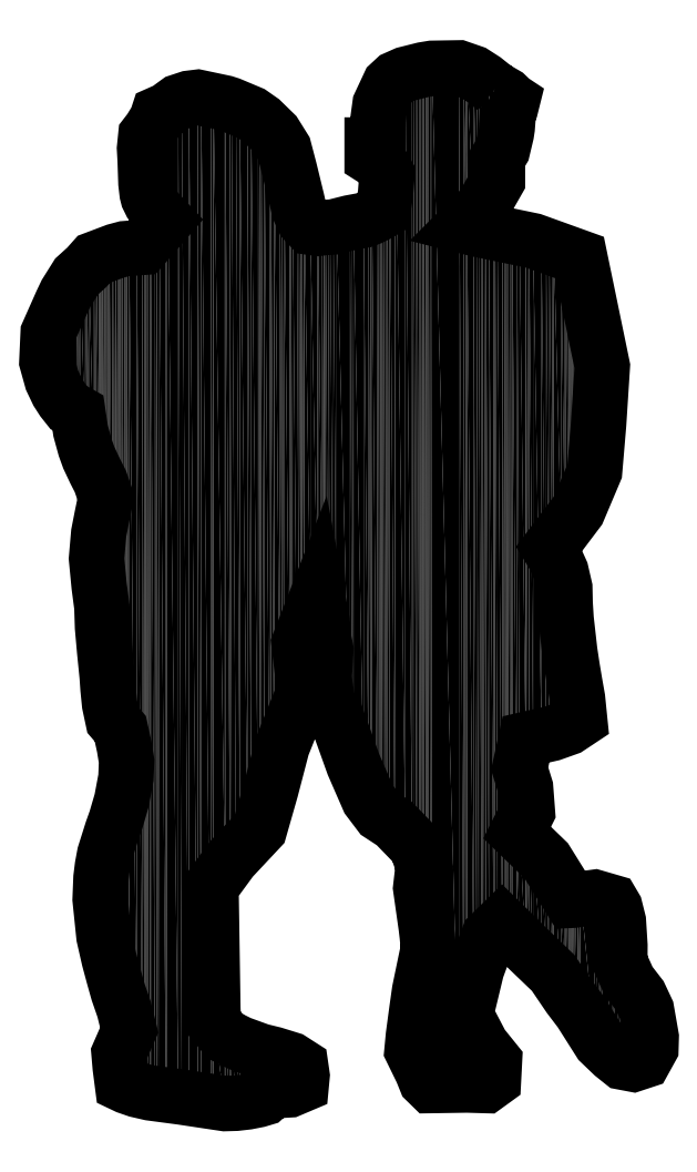
<metadata>
{"format":"dxf","ext":"dxf","renderer":"ezdxf+matplotlib","layout":"modelspace","background":"white","min_lineweight":24,"dpi":150}
</metadata>
<code>
0
SECTION
2
ENTITIES
0
POLYLINE
8
0
66
     1
10
0
20
0
30
0
70
     1
0
VERTEX
8
0
10
42.71
20
174.5
30
0
0
VERTEX
8
0
10
40.81
20
176
30
0
0
VERTEX
8
0
10
38.96
20
177.2
30
0
0
VERTEX
8
0
10
36.44
20
178.1
30
0
0
VERTEX
8
0
10
31.8
20
178
30
0
0
VERTEX
8
0
10
30.31
20
177.8
30
0
0
VERTEX
8
0
10
27.2
20
177
30
0
0
VERTEX
8
0
10
25.5
20
176.2
30
0
0
VERTEX
8
0
10
24.48
20
175.3
30
0
0
VERTEX
8
0
10
22.85
20
171.8
30
0
0
VERTEX
8
0
10
22.47
20
169
30
0
0
VERTEX
8
0
10
22.51
20
167
30
0
0
VERTEX
8
0
10
22.51
20
165.9
30
0
0
VERTEX
8
0
10
22.51
20
164.8
30
0
0
VERTEX
8
0
10
21.49
20
164.8
30
0
0
VERTEX
8
0
10
21.49
20
162.6
30
0
0
VERTEX
8
0
10
22.96
20
161.6
30
0
0
VERTEX
8
0
10
23.15
20
161.4
30
0
0
VERTEX
8
0
10
24.08
20
159.8
30
0
0
VERTEX
8
0
10
23.97
20
158.6
30
0
0
VERTEX
8
0
10
23.8
20
156.4
30
0
0
VERTEX
8
0
10
23.45
20
154.3
30
0
0
VERTEX
8
0
10
23.25
20
153.4
30
0
0
VERTEX
8
0
10
22.3
20
152.8
30
0
0
VERTEX
8
0
10
21.24
20
152.3
30
0
0
VERTEX
8
0
10
20.03
20
151.8
30
0
0
VERTEX
8
0
10
17.68
20
151.4
30
0
0
VERTEX
8
0
10
14.82
20
150.7
30
0
0
VERTEX
8
0
10
14.26
20
150.7
30
0
0
VERTEX
8
0
10
13.16
20
150.6
30
0
0
VERTEX
8
0
10
12.19
20
150.4
30
0
0
VERTEX
8
0
10
10.85
20
150.6
30
0
0
VERTEX
8
0
10
9.749
20
151.8
30
0
0
VERTEX
8
0
10
8.898
20
153.7
30
0
0
VERTEX
8
0
10
8.538
20
155.3
30
0
0
VERTEX
8
0
10
7.78
20
158.4
30
0
0
VERTEX
8
0
10
7.251
20
160.6
30
0
0
VERTEX
8
0
10
6.304
20
164.2
30
0
0
VERTEX
8
0
10
4.695
20
166.8
30
0
0
VERTEX
8
0
10
2.404
20
169
30
0
0
VERTEX
8
0
10
0.6437
20
170.2
30
0
0
VERTEX
8
0
10
-3.01
20
171.8
30
0
0
VERTEX
8
0
10
-3.9
20
172
30
0
0
VERTEX
8
0
10
-8.557
20
173
30
0
0
VERTEX
8
0
10
-10.09
20
172.8
30
0
0
VERTEX
8
0
10
-11.93
20
172.2
30
0
0
VERTEX
8
0
10
-13.88
20
170.8
30
0
0
VERTEX
8
0
10
-15.33
20
170.2
30
0
0
VERTEX
8
0
10
-15.64
20
169.2
30
0
0
VERTEX
8
0
10
-16.75
20
167.4
30
0
0
VERTEX
8
0
10
-17.51
20
166.4
30
0
0
VERTEX
8
0
10
-17.74
20
164.2
30
0
0
VERTEX
8
0
10
-17.62
20
162.2
30
0
0
VERTEX
8
0
10
-17.49
20
158.2
30
0
0
VERTEX
8
0
10
-17.28
20
156.4
30
0
0
VERTEX
8
0
10
-17.11
20
155.8
30
0
0
VERTEX
8
0
10
-16.64
20
154.8
30
0
0
VERTEX
8
0
10
-15.94
20
153.9
30
0
0
VERTEX
8
0
10
-15.14
20
153
30
0
0
VERTEX
8
0
10
-14.07
20
151.8
30
0
0
VERTEX
8
0
10
-18.14
20
147.2
30
0
0
VERTEX
8
0
10
-21.18
20
146.9
30
0
0
VERTEX
8
0
10
-22.74
20
146.5
30
0
0
VERTEX
8
0
10
-26.45
20
145.1
30
0
0
VERTEX
8
0
10
-27.66
20
143.8
30
0
0
VERTEX
8
0
10
-29.44
20
142.2
30
0
0
VERTEX
8
0
10
-31.26
20
139.3
30
0
0
VERTEX
8
0
10
-32.01
20
137.7
30
0
0
VERTEX
8
0
10
-33.26
20
134.8
30
0
0
VERTEX
8
0
10
-34.34
20
132.4
30
0
0
VERTEX
8
0
10
-34.57
20
127.5
30
0
0
VERTEX
8
0
10
-33.68
20
124.3
30
0
0
VERTEX
8
0
10
-32.69
20
122.2
30
0
0
VERTEX
8
0
10
-31.8
20
120.9
30
0
0
VERTEX
8
0
10
-30.78
20
119.6
30
0
0
VERTEX
8
0
10
-29.21
20
118.7
30
0
0
VERTEX
8
0
10
-28.76
20
115.6
30
0
0
VERTEX
8
0
10
-27.96
20
112.7
30
0
0
VERTEX
8
0
10
-27.32
20
110.9
30
0
0
VERTEX
8
0
10
-26.24
20
108.6
30
0
0
VERTEX
8
0
10
-25.35
20
106.9
30
0
0
VERTEX
8
0
10
-24.38
20
104.1
30
0
0
VERTEX
8
0
10
-25.05
20
100.9
30
0
0
VERTEX
8
0
10
-25.63
20
97.93
30
0
0
VERTEX
8
0
10
-26.01
20
93.57
30
0
0
VERTEX
8
0
10
-25.56
20
88.86
30
0
0
VERTEX
8
0
10
-25.08
20
85.26
30
0
0
VERTEX
8
0
10
-24.97
20
81.74
30
0
0
VERTEX
8
0
10
-24.61
20
77.67
30
0
0
VERTEX
8
0
10
-24.18
20
73.34
30
0
0
VERTEX
8
0
10
-24.02
20
71.14
30
0
0
VERTEX
8
0
10
-23.76
20
68.51
30
0
0
VERTEX
8
0
10
-23.17
20
65.75
30
0
0
VERTEX
8
0
10
-21.9
20
64.27
30
0
0
VERTEX
8
0
10
-21.22
20
61.15
30
0
0
VERTEX
8
0
10
-20.82
20
58.7
30
0
0
VERTEX
8
0
10
-20.94
20
55.85
30
0
0
VERTEX
8
0
10
-21.68
20
51.91
30
0
0
VERTEX
8
0
10
-22.64
20
48.61
30
0
0
VERTEX
8
0
10
-23.3
20
46.76
30
0
0
VERTEX
8
0
10
-24.61
20
42.63
30
0
0
VERTEX
8
0
10
-24.99
20
40.59
30
0
0
VERTEX
8
0
10
-25.24
20
38.6
30
0
0
VERTEX
8
0
10
-25.39
20
34.89
30
0
0
VERTEX
8
0
10
-24.72
20
28.47
30
0
0
VERTEX
8
0
10
-23.83
20
24.57
30
0
0
VERTEX
8
0
10
-23
20
21.49
30
0
0
VERTEX
8
0
10
-22.28
20
18.93
30
0
0
VERTEX
8
0
10
-21.26
20
15.98
30
0
0
VERTEX
8
0
10
-20.37
20
12.38
30
0
0
VERTEX
8
0
10
-22.13
20
8.367
30
0
0
VERTEX
8
0
10
-21.92
20
5.963
30
0
0
VERTEX
8
0
10
-21.54
20
3.048
30
0
0
VERTEX
8
0
10
-20.75
20
2.669
30
0
0
VERTEX
8
0
10
-19.04
20
2.082
30
0
0
VERTEX
8
0
10
-16.74
20
1.552
30
0
0
VERTEX
8
0
10
-11.32
20
0.8329
30
0
0
VERTEX
8
0
10
-7.97
20
0.3218
30
0
0
VERTEX
8
0
10
-3.881
20
-0.2839
30
0
0
VERTEX
8
0
10
-1.969
20
-0.2272
30
0
0
VERTEX
8
0
10
0
20
3.6e-15
30
0
0
VERTEX
8
0
10
1.836
20
0.3598
30
0
0
VERTEX
8
0
10
2.915
20
0.6817
30
0
0
VERTEX
8
0
10
3.786
20
1.477
30
0
0
VERTEX
8
0
10
5.603
20
1.988
30
0
0
VERTEX
8
0
10
7.269
20
2.082
30
0
0
VERTEX
8
0
10
9.276
20
2.934
30
0
0
VERTEX
8
0
10
9.427
20
4.524
30
0
0
VERTEX
8
0
10
9.182
20
6.209
30
0
0
VERTEX
8
0
10
7.496
20
7.289
30
0
0
VERTEX
8
0
10
4.562
20
8.197
30
0
0
VERTEX
8
0
10
2.234
20
8.765
30
0
0
VERTEX
8
0
10
-1.306
20
10.05
30
0
0
VERTEX
8
0
10
-3.806
20
11.3
30
0
0
VERTEX
8
0
10
-5.85
20
13.72
30
0
0
VERTEX
8
0
10
-5.957
20
16.07
30
0
0
VERTEX
8
0
10
-5.957
20
16.07
30
0
0
VERTEX
8
0
10
-6.28
20
37.03
30
0
0
VERTEX
8
0
10
-6.28
20
37.03
30
0
0
VERTEX
8
0
10
-2.73
20
41.87
30
0
0
VERTEX
8
0
10
2.11
20
47.03
30
0
0
VERTEX
8
0
10
4.046
20
53.81
30
0
0
VERTEX
8
0
10
5.982
20
61.22
30
0
0
VERTEX
8
0
10
9.855
20
70.9
30
0
0
VERTEX
8
0
10
9.855
20
70.9
30
0
0
VERTEX
8
0
10
8.887
20
78.96
30
0
0
VERTEX
8
0
10
12.06
20
87.12
30
0
0
VERTEX
8
0
10
12.87
20
82.8
30
0
0
VERTEX
8
0
10
13.18
20
79.55
30
0
0
VERTEX
8
0
10
13.52
20
77.88
30
0
0
VERTEX
8
0
10
13.25
20
73.41
30
0
0
VERTEX
8
0
10
13.33
20
71.98
30
0
0
VERTEX
8
0
10
13.91
20
68.28
30
0
0
VERTEX
8
0
10
15.39
20
66.16
30
0
0
VERTEX
8
0
10
18.06
20
58.72
30
0
0
VERTEX
8
0
10
18.29
20
58.08
30
0
0
VERTEX
8
0
10
20.88
20
52.14
30
0
0
VERTEX
8
0
10
22.83
20
49.56
30
0
0
VERTEX
8
0
10
25.35
20
47.91
30
0
0
VERTEX
8
0
10
29.11
20
44.03
30
0
0
VERTEX
8
0
10
30.4
20
40.44
30
0
0
VERTEX
8
0
10
30.19
20
39.81
30
0
0
VERTEX
8
0
10
29.85
20
36.84
30
0
0
VERTEX
8
0
10
30.8
20
30.16
30
0
0
VERTEX
8
0
10
30.99
20
28.57
30
0
0
VERTEX
8
0
10
31.18
20
26.45
30
0
0
VERTEX
8
0
10
29.66
20
19.14
30
0
0
VERTEX
8
0
10
29.19
20
15.81
30
0
0
VERTEX
8
0
10
28.6
20
11.43
30
0
0
VERTEX
8
0
10
28.36
20
8.84
30
0
0
VERTEX
8
0
10
30.1
20
5.281
30
0
0
VERTEX
8
0
10
30.76
20
3.635
30
0
0
VERTEX
8
0
10
31.59
20
2.821
30
0
0
VERTEX
8
0
10
37.86
20
2.915
30
0
0
VERTEX
8
0
10
41.1
20
2.821
30
0
0
VERTEX
8
0
10
42.4
20
3.767
30
0
0
VERTEX
8
0
10
42.57
20
7.042
30
0
0
VERTEX
8
0
10
40.36
20
9.787
30
0
0
VERTEX
8
0
10
37.62
20
15.03
30
0
0
VERTEX
8
0
10
39.49
20
22.81
30
0
0
VERTEX
8
0
10
41.61
20
28.6
30
0
0
VERTEX
8
0
10
43.86
20
30.8
30
0
0
VERTEX
8
0
10
48.56
20
26.18
30
0
0
VERTEX
8
0
10
50.68
20
24.14
30
0
0
VERTEX
8
0
10
52.68
20
22.22
30
0
0
VERTEX
8
0
10
55.45
20
18.15
30
0
0
VERTEX
8
0
10
57.42
20
15.56
30
0
0
VERTEX
8
0
10
60.77
20
10.28
30
0
0
VERTEX
8
0
10
63.02
20
8.121
30
0
0
VERTEX
8
0
10
64.61
20
6.853
30
0
0
VERTEX
8
0
10
66.5
20
6.493
30
0
0
VERTEX
8
0
10
68.34
20
7.099
30
0
0
VERTEX
8
0
10
69.53
20
9.257
30
0
0
VERTEX
8
0
10
69.59
20
11.19
30
0
0
VERTEX
8
0
10
68.77
20
15.83
30
0
0
VERTEX
8
0
10
67.62
20
18.29
30
0
0
VERTEX
8
0
10
65.69
20
20.79
30
0
0
VERTEX
8
0
10
64.18
20
24.14
30
0
0
VERTEX
8
0
10
64.19
20
26.96
30
0
0
VERTEX
8
0
10
63.93
20
31.12
30
0
0
VERTEX
8
0
10
63.34
20
33.47
30
0
0
VERTEX
8
0
10
62.79
20
34.4
30
0
0
VERTEX
8
0
10
59.86
20
35.25
30
0
0
VERTEX
8
0
10
56.13
20
34.74
30
0
0
VERTEX
8
0
10
55.73
20
34.72
30
0
0
VERTEX
8
0
10
51.48
20
41.55
30
0
0
VERTEX
8
0
10
51.48
20
41.55
30
0
0
VERTEX
8
0
10
51.48
20
41.55
30
0
0
VERTEX
8
0
10
46.48
20
46.39
30
0
0
VERTEX
8
0
10
48.26
20
49.93
30
0
0
VERTEX
8
0
10
47.93
20
54.13
30
0
0
VERTEX
8
0
10
46.91
20
57.42
30
0
0
VERTEX
8
0
10
48.01
20
62.43
30
0
0
VERTEX
8
0
10
52.48
20
63.46
30
0
0
VERTEX
8
0
10
55.3
20
64.46
30
0
0
VERTEX
8
0
10
57.27
20
65.77
30
0
0
VERTEX
8
0
10
56.89
20
69.5
30
0
0
VERTEX
8
0
10
56.41
20
72.16
30
0
0
VERTEX
8
0
10
55.96
20
74.87
30
0
0
VERTEX
8
0
10
55.54
20
77.64
30
0
0
VERTEX
8
0
10
54.92
20
83.14
30
0
0
VERTEX
8
0
10
54.75
20
85.87
30
0
0
VERTEX
8
0
10
54.69
20
88.54
30
0
0
VERTEX
8
0
10
54.05
20
91.34
30
0
0
VERTEX
8
0
10
52.82
20
94.07
30
0
0
VERTEX
8
0
10
52.04
20
95.34
30
0
0
VERTEX
8
0
10
56.97
20
101.9
30
0
0
VERTEX
8
0
10
56.97
20
101.9
30
0
0
VERTEX
8
0
10
59.83
20
108.6
30
0
0
VERTEX
8
0
10
60.52
20
116.7
30
0
0
VERTEX
8
0
10
60.52
20
116.7
30
0
0
VERTEX
8
0
10
61.16
20
126.7
30
0
0
VERTEX
8
0
10
61.16
20
126.7
30
0
0
VERTEX
8
0
10
57.29
20
145.4
30
0
0
VERTEX
8
0
10
57.29
20
145.4
30
0
0
VERTEX
8
0
10
49.22
20
148.3
30
0
0
VERTEX
8
0
10
49.22
20
148.3
30
0
0
VERTEX
8
0
10
39.87
20
150.2
30
0
0
VERTEX
8
0
10
37.28
20
150.9
30
0
0
VERTEX
8
0
10
40.51
20
154.1
30
0
0
VERTEX
8
0
10
40.51
20
154.1
30
0
0
VERTEX
8
0
10
40.51
20
154.1
30
0
0
VERTEX
8
0
10
43.09
20
158.6
30
0
0
VERTEX
8
0
10
43.09
20
158.6
30
0
0
VERTEX
8
0
10
43.09
20
162.5
30
0
0
VERTEX
8
0
10
43.96
20
164
30
0
0
VERTEX
8
0
10
44.3
20
165.4
30
0
0
VERTEX
8
0
10
44.62
20
166.7
30
0
0
VERTEX
8
0
10
44.77
20
167.7
30
0
0
VERTEX
8
0
10
44.96
20
170.2
30
0
0
VERTEX
8
0
10
45.34
20
171.1
30
0
0
VERTEX
8
0
10
45.66
20
172.4
30
0
0
VERTEX
8
0
10
45.55
20
172.5
30
0
0
VERTEX
8
0
10
44.56
20
173.4
30
0
0
SEQEND
8
0
0
INSERT
8
0
2
*U0
10
0
20
0
30
0
0
ENDSEC
0
EOF

</code>
